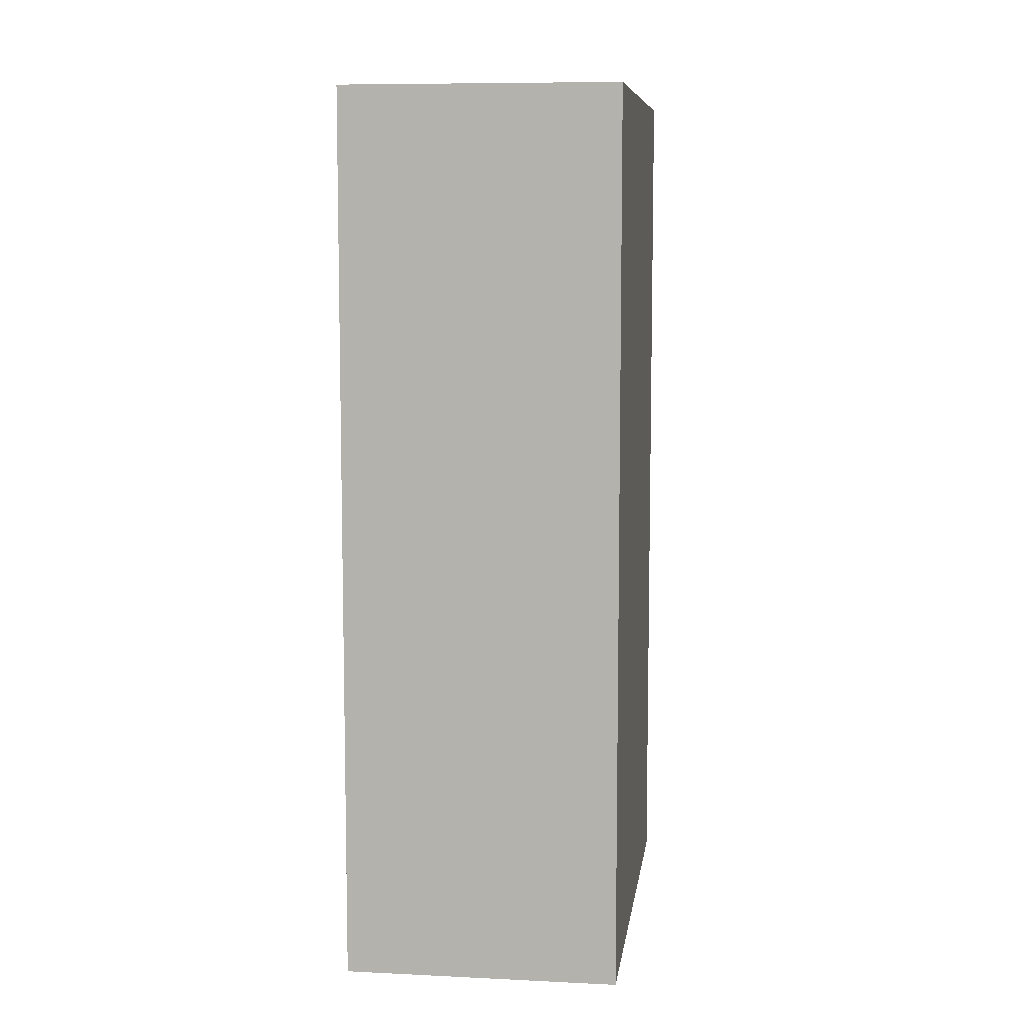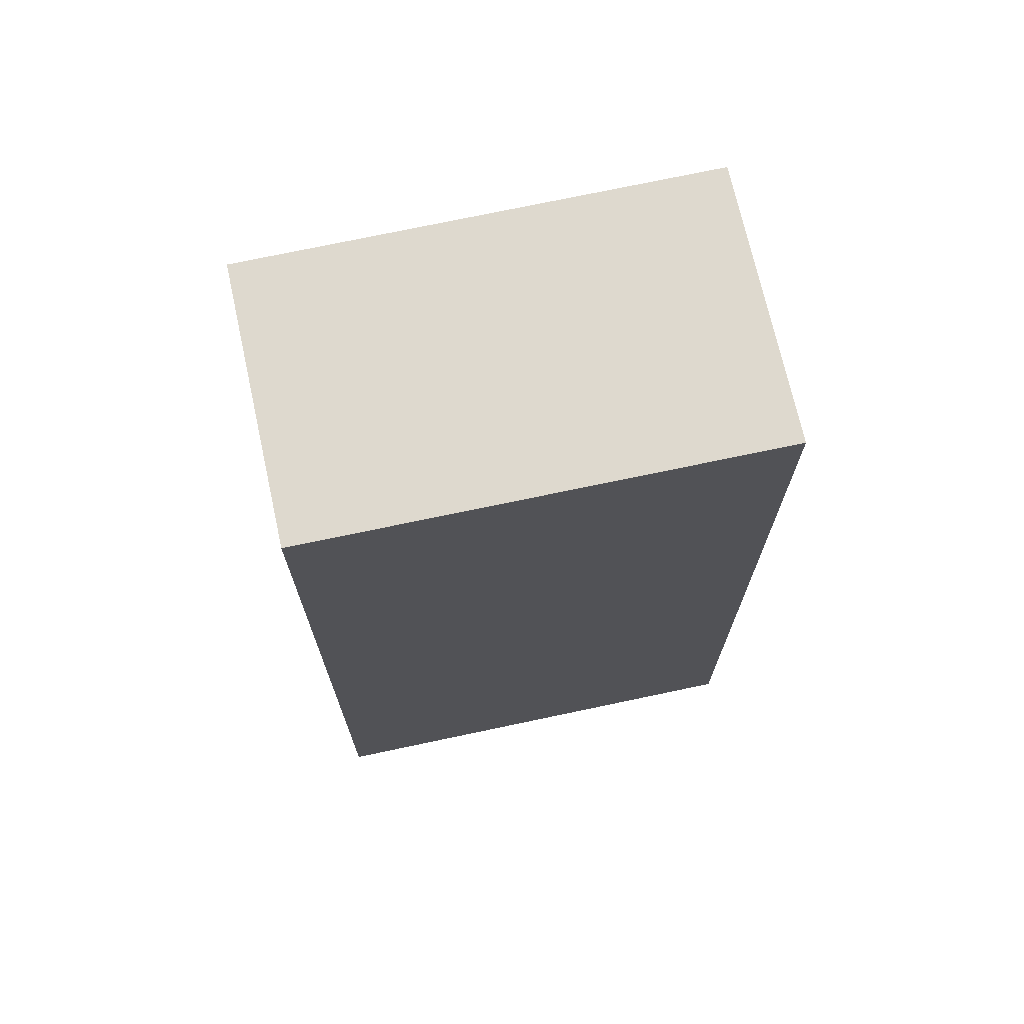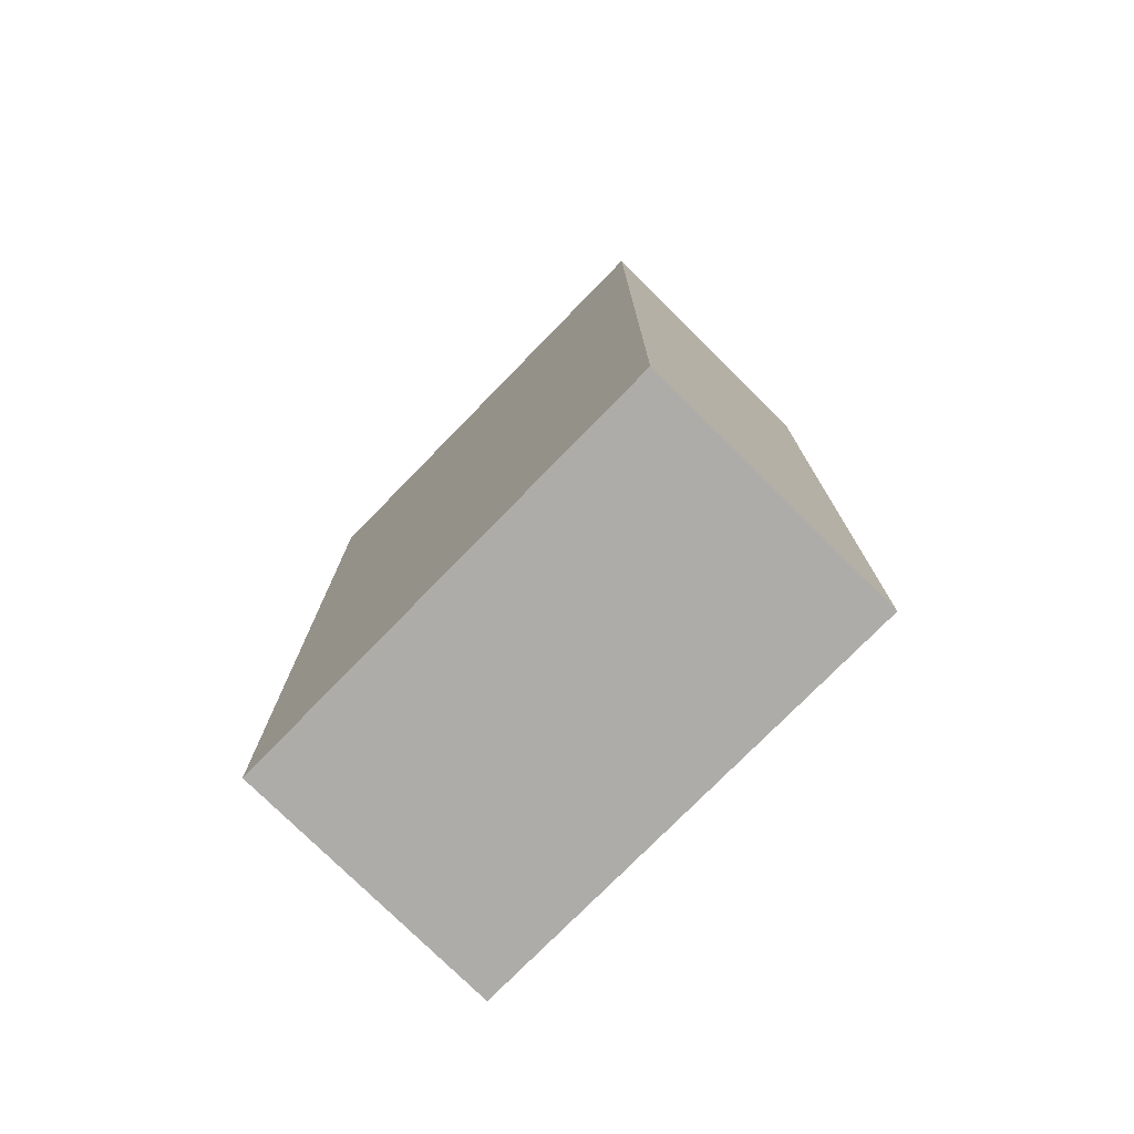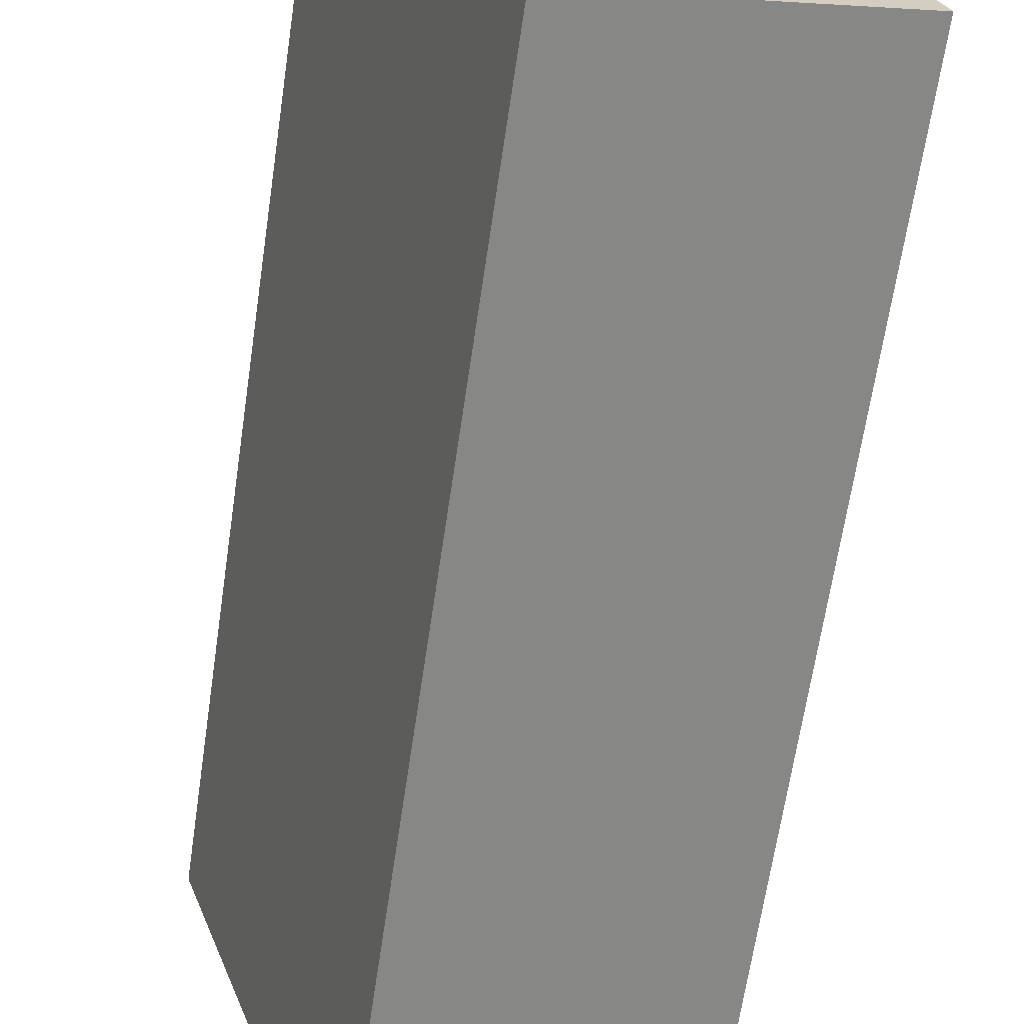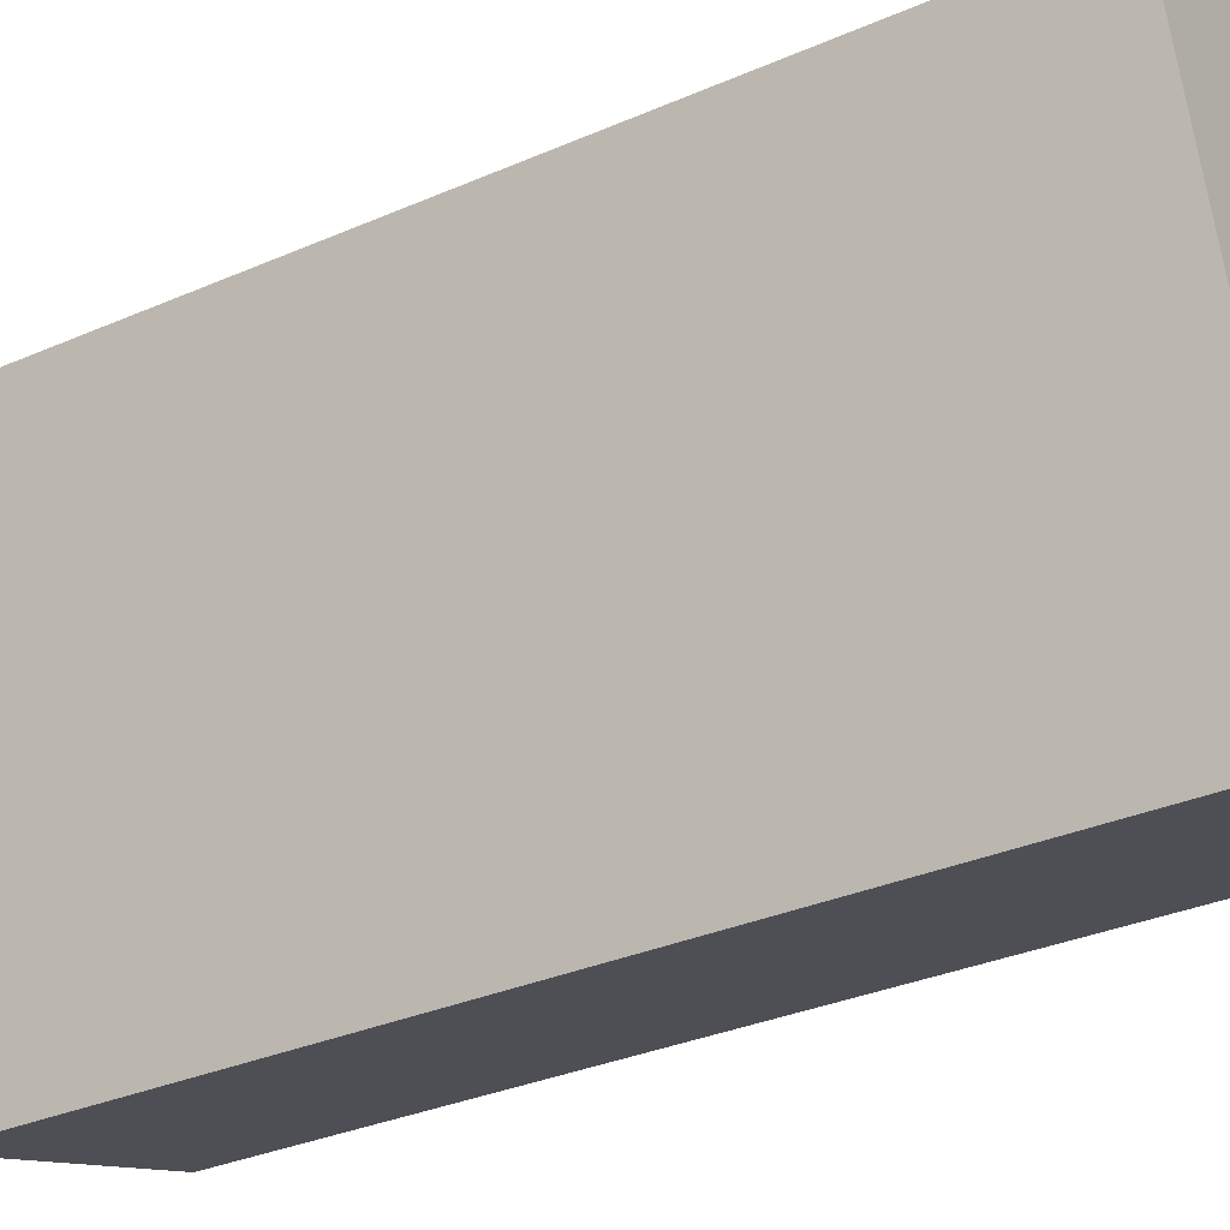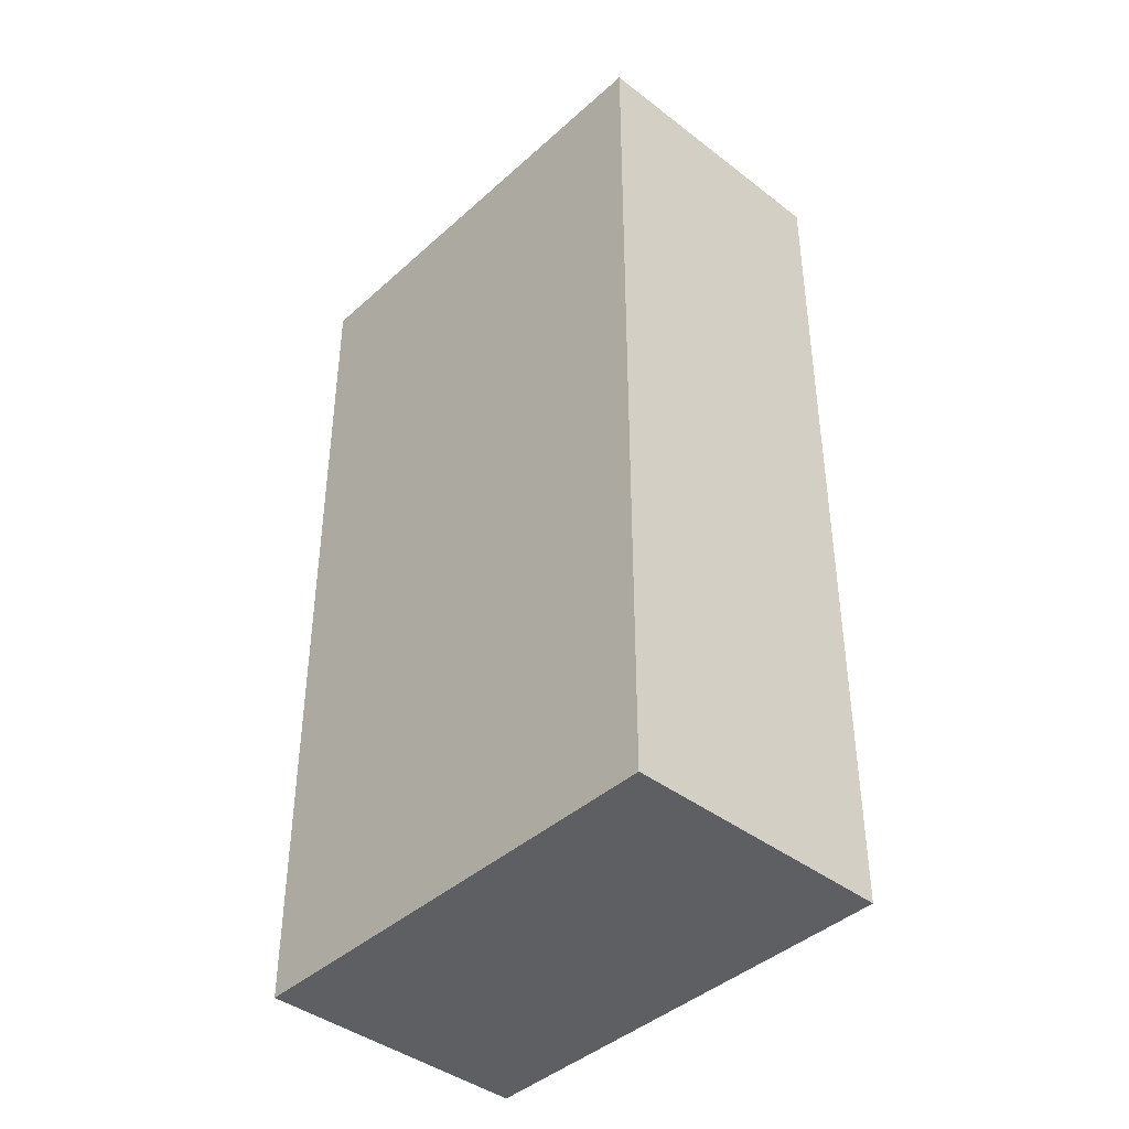
<metadata>
{"format":"obj","ext":"obj","renderer":"f3d","projection":"perspective","resolution":1024,"background":"white","views":[{"elev":8.3,"azim":26.1,"up":"+Y"},{"elev":71.4,"azim":-83.9,"up":"+Y"},{"elev":-76.8,"azim":-26.2,"up":"+Y"},{"elev":-65.5,"azim":171.6,"up":"+Z"},{"elev":-32.9,"azim":121.0,"up":"+Z"},{"elev":-41.5,"azim":155.6,"up":"+Y"}]}
</metadata>
<code>
v  5.43 11.95 4.728
v  0 11.95 7.314e-16
v  1.929 11.95 5.898
v  3.482 11.95 -1.144
v  3.475 11.95 -1.166
v  5.43 -2.895e-16 4.728
v  3.475 7.14e-17 -1.166
v  3.482 7.005e-17 -1.144
v  0 0 0
v  1.929 -3.611e-16 5.898
g defaultobject
f 1 2 3
f 2 1 4
f 2 4 5
f 6 4 1
f 4 6 5
f 5 6 7
f 7 6 8
f 7 2 5
f 2 7 9
f 9 3 2
f 3 9 10
f 10 1 3
f 1 10 6
f 10 8 6
f 8 10 9
f 8 9 7

</code>
